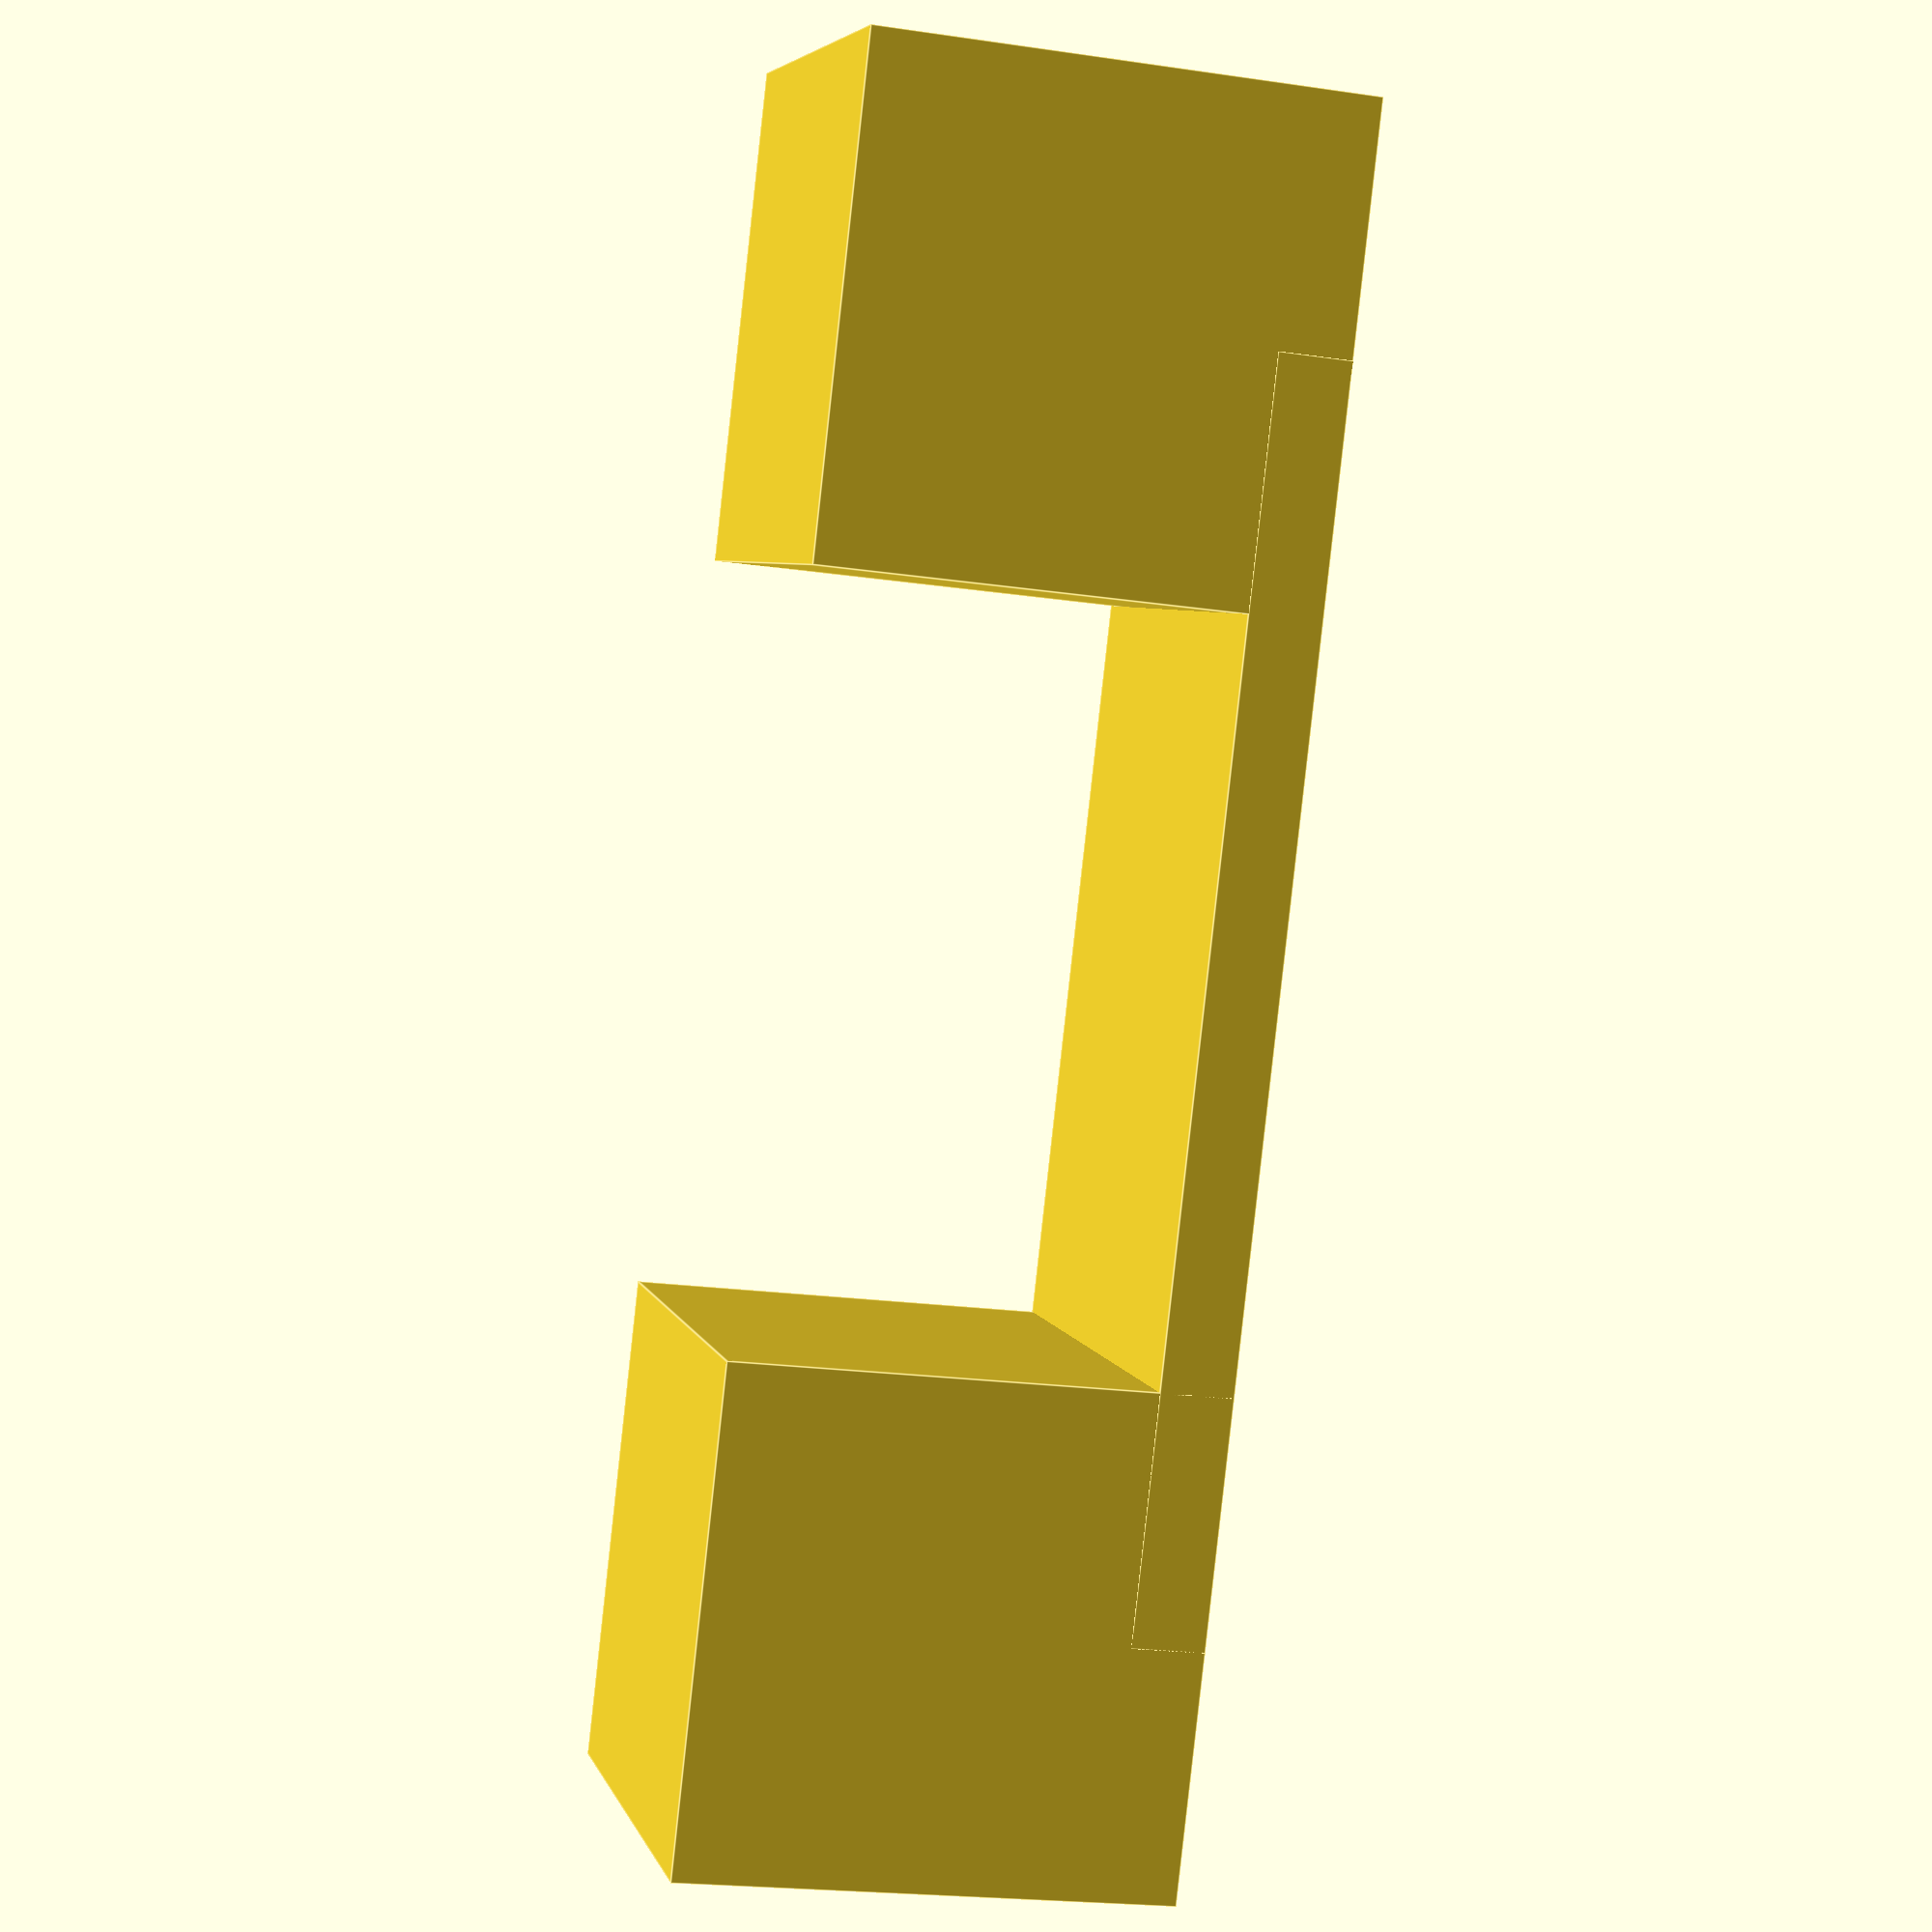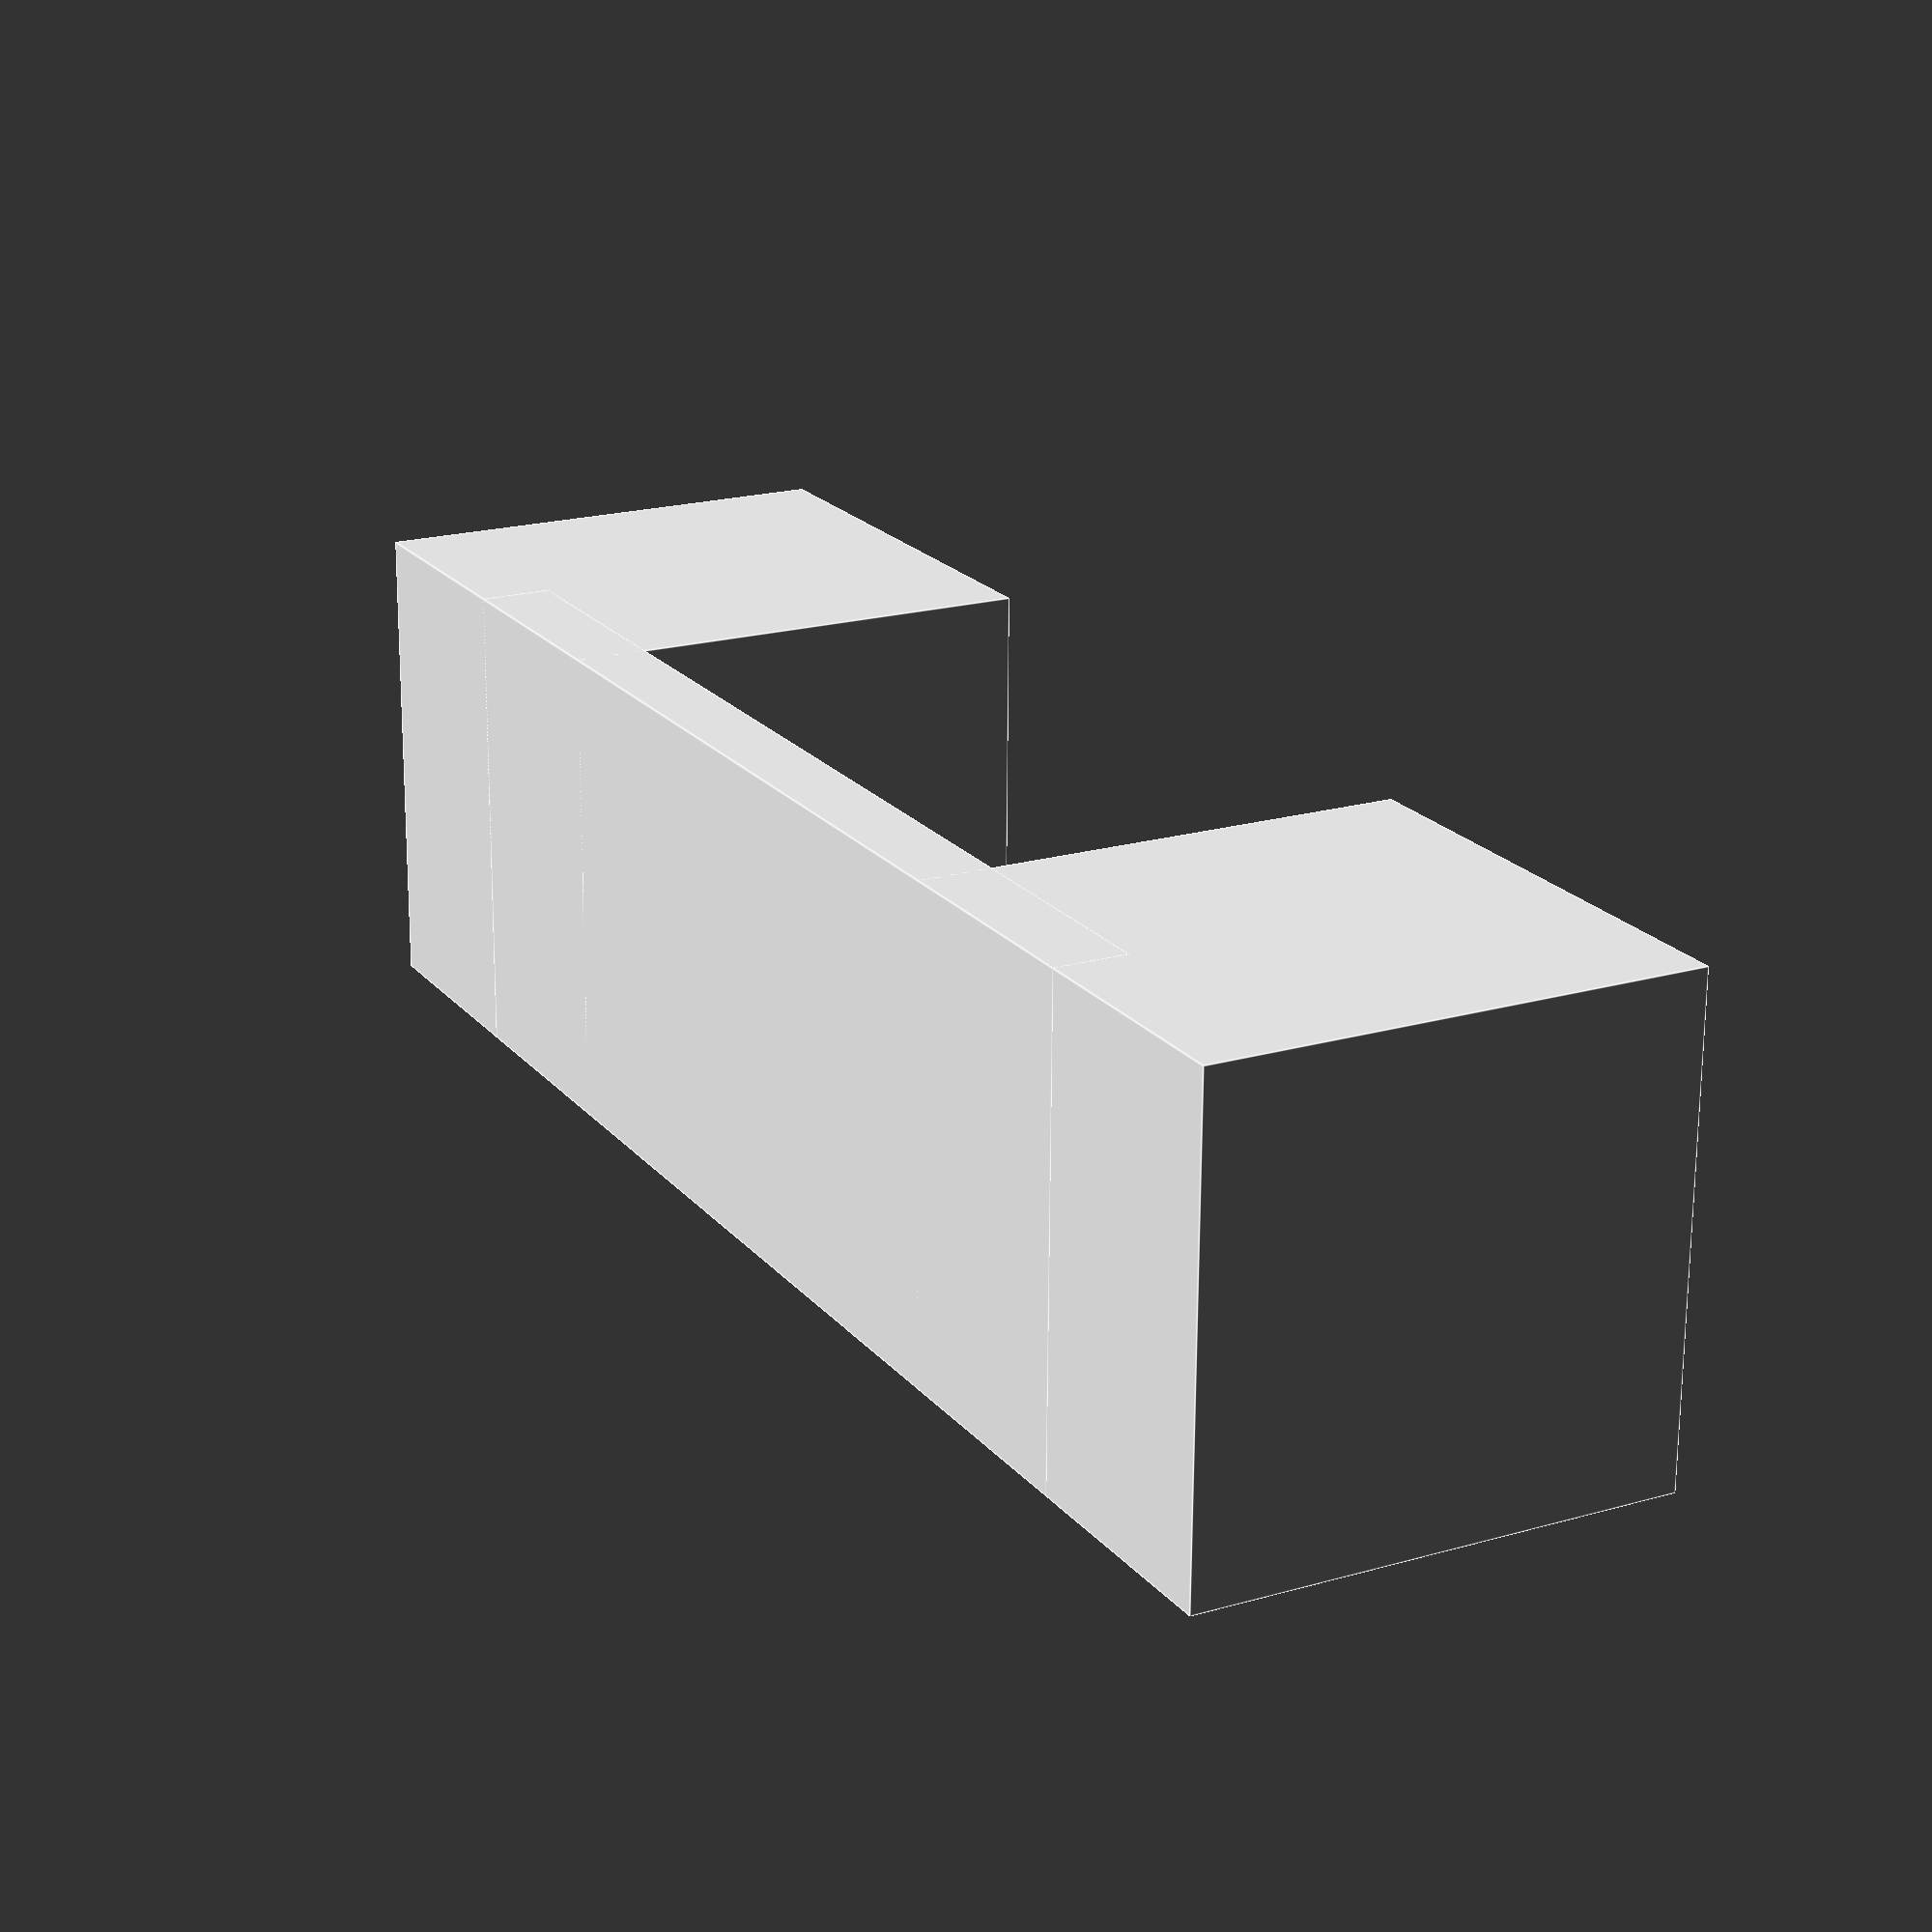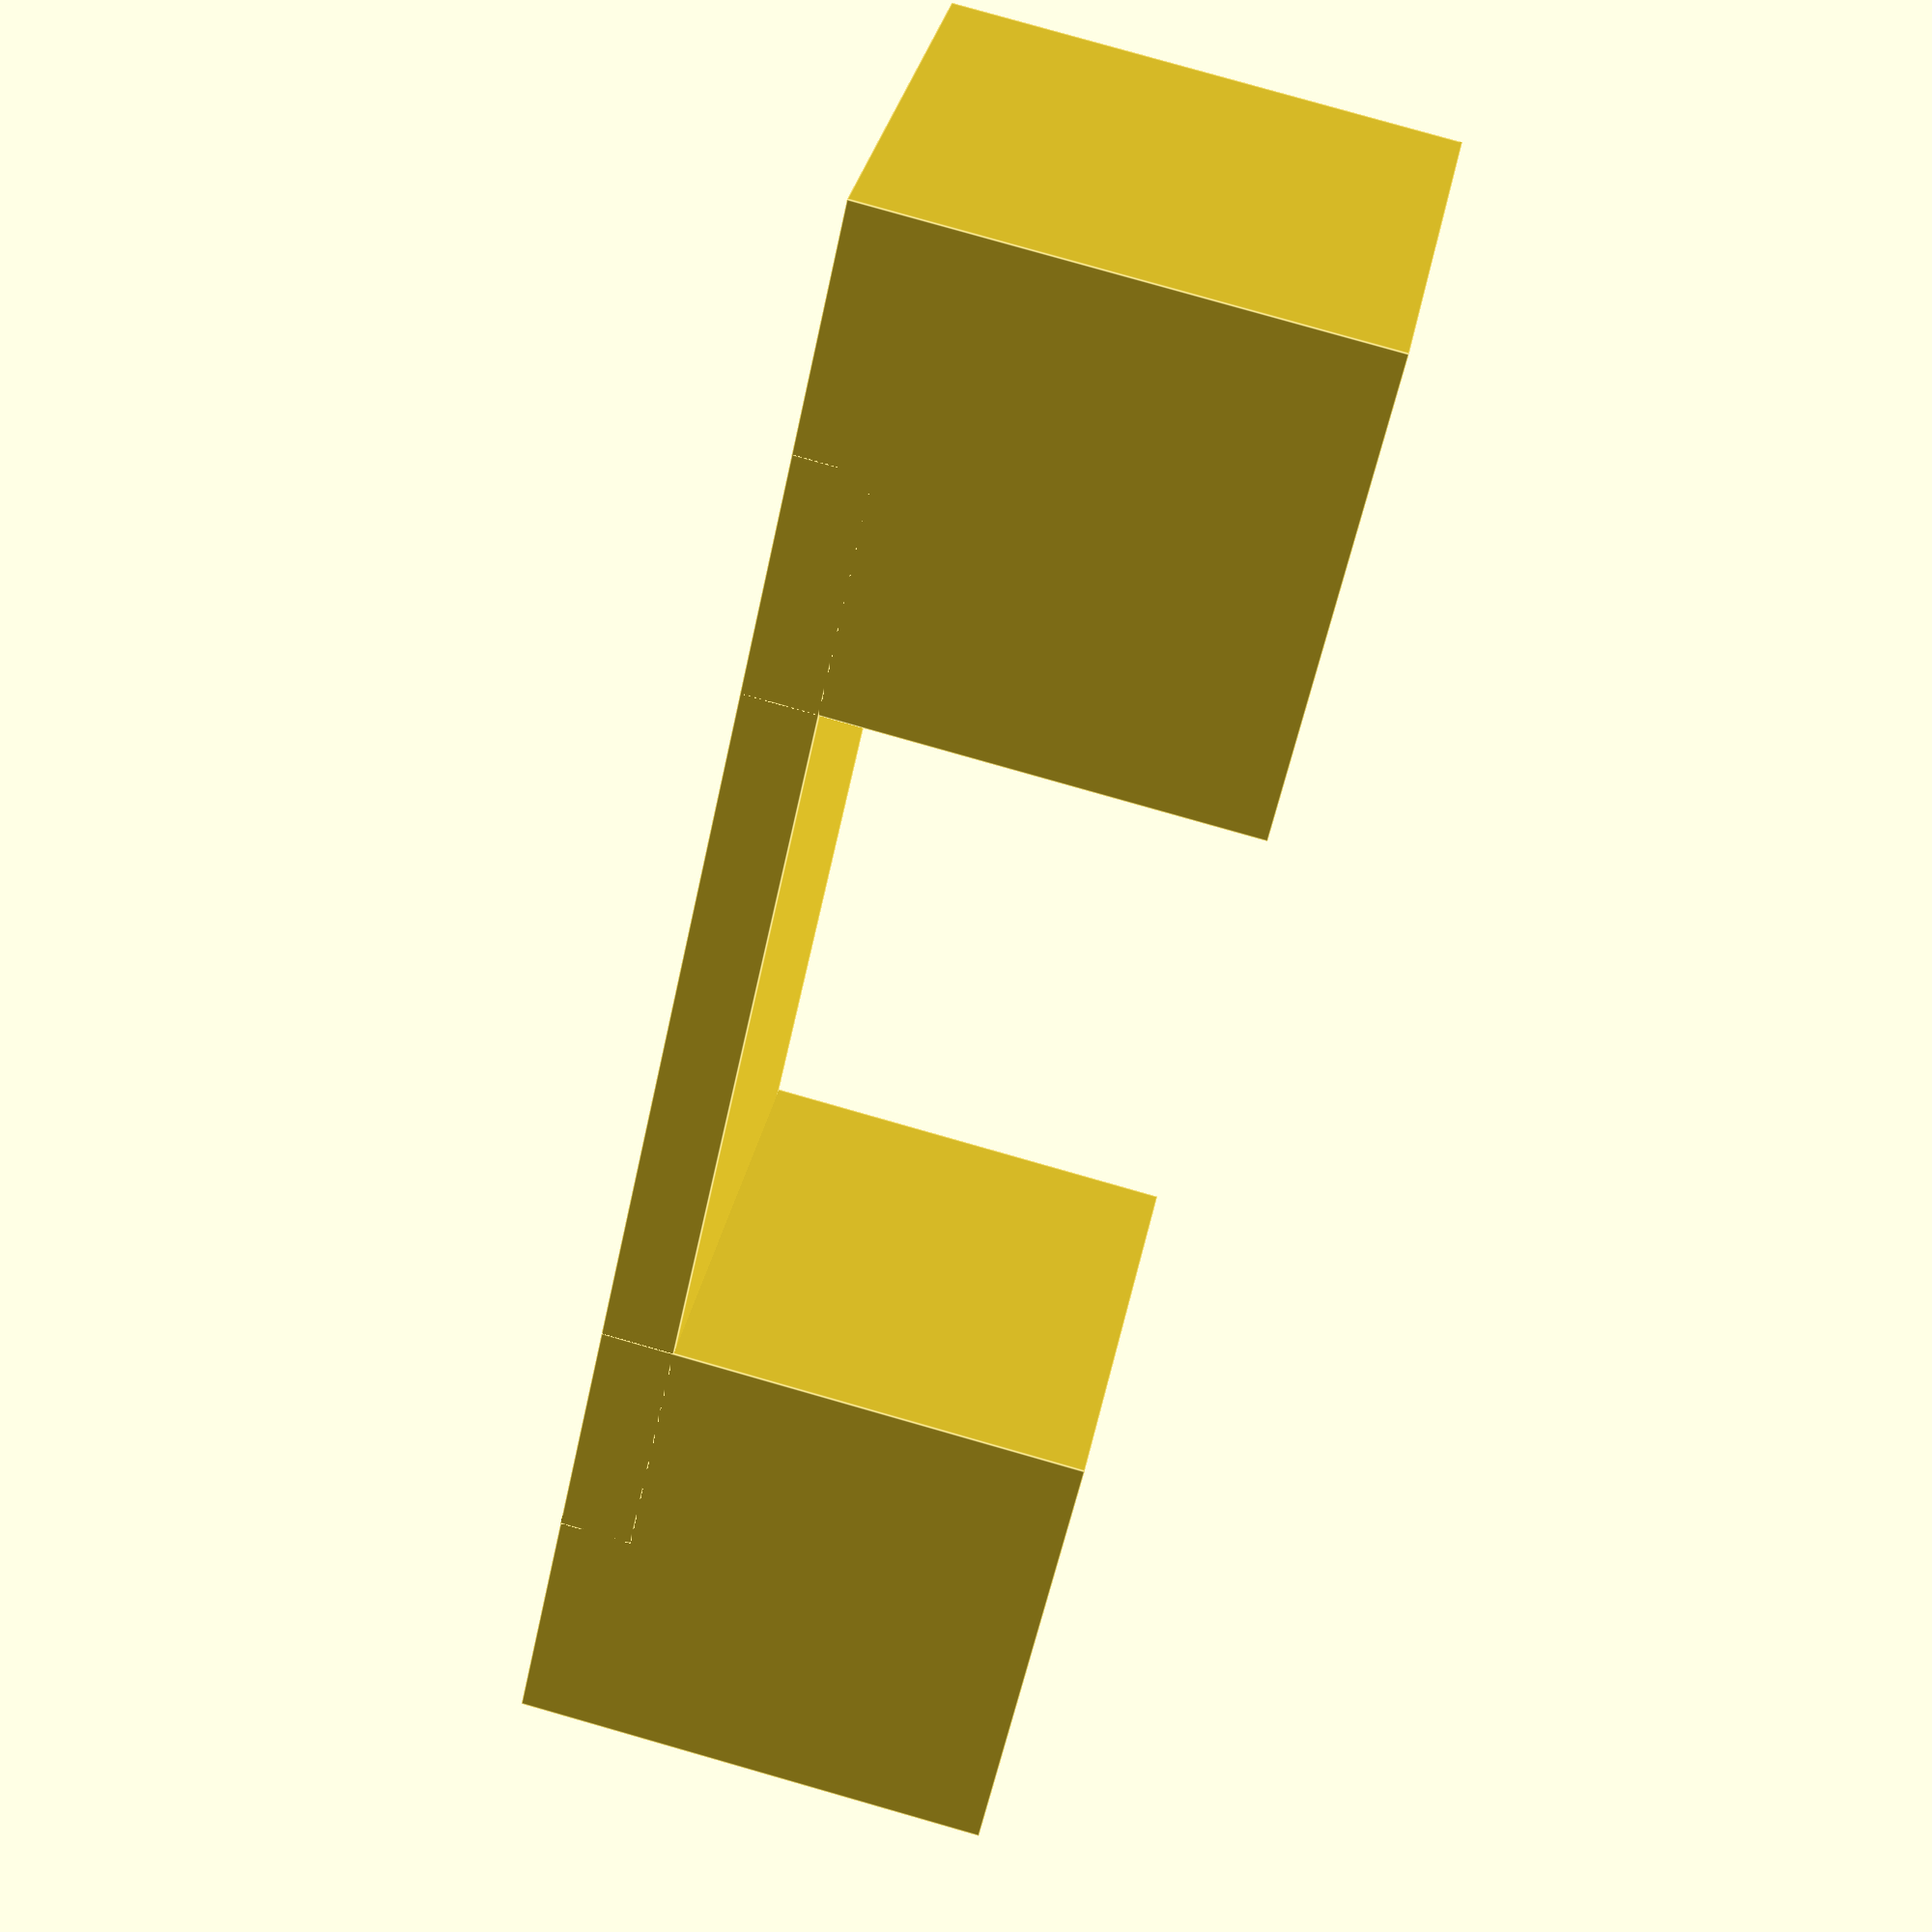
<openscad>
cube_height = 10;
bridge_length = 25;
bridge_thickness = 1.5;
union(){
    translate([bridge_length/2,0,cube_height/2])
      cube(cube_height, center=true);
    translate([-1*bridge_length/2,0,cube_height/2])
      cube(cube_height, center=true);
    translate([0,0,cube_height-(bridge_thickness/2)])
      cube([bridge_length,
            cube_height,
            bridge_thickness],
           center=true);
};
</openscad>
<views>
elev=200.8 azim=244.8 roll=284.9 proj=p view=edges
elev=340.0 azim=180.7 roll=62.0 proj=p view=edges
elev=278.4 azim=220.4 roll=105.9 proj=p view=edges
</views>
